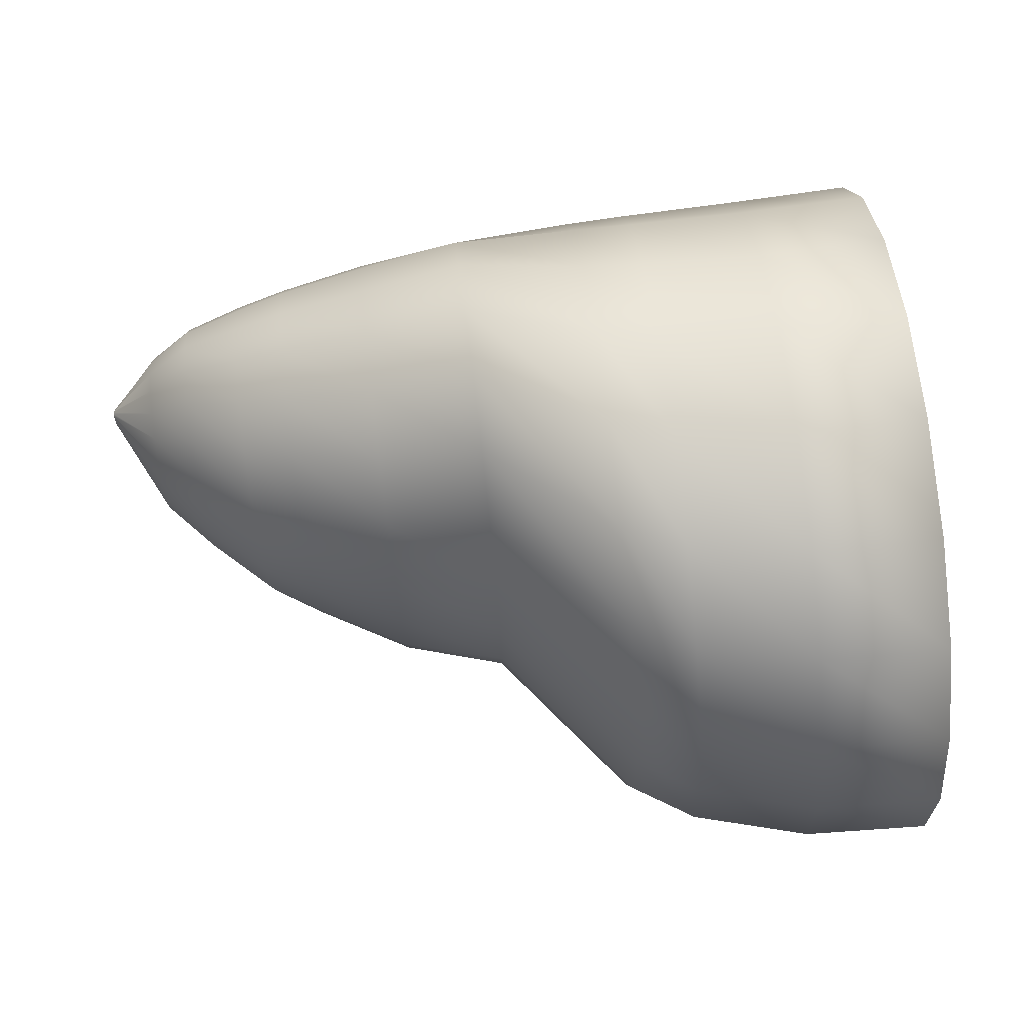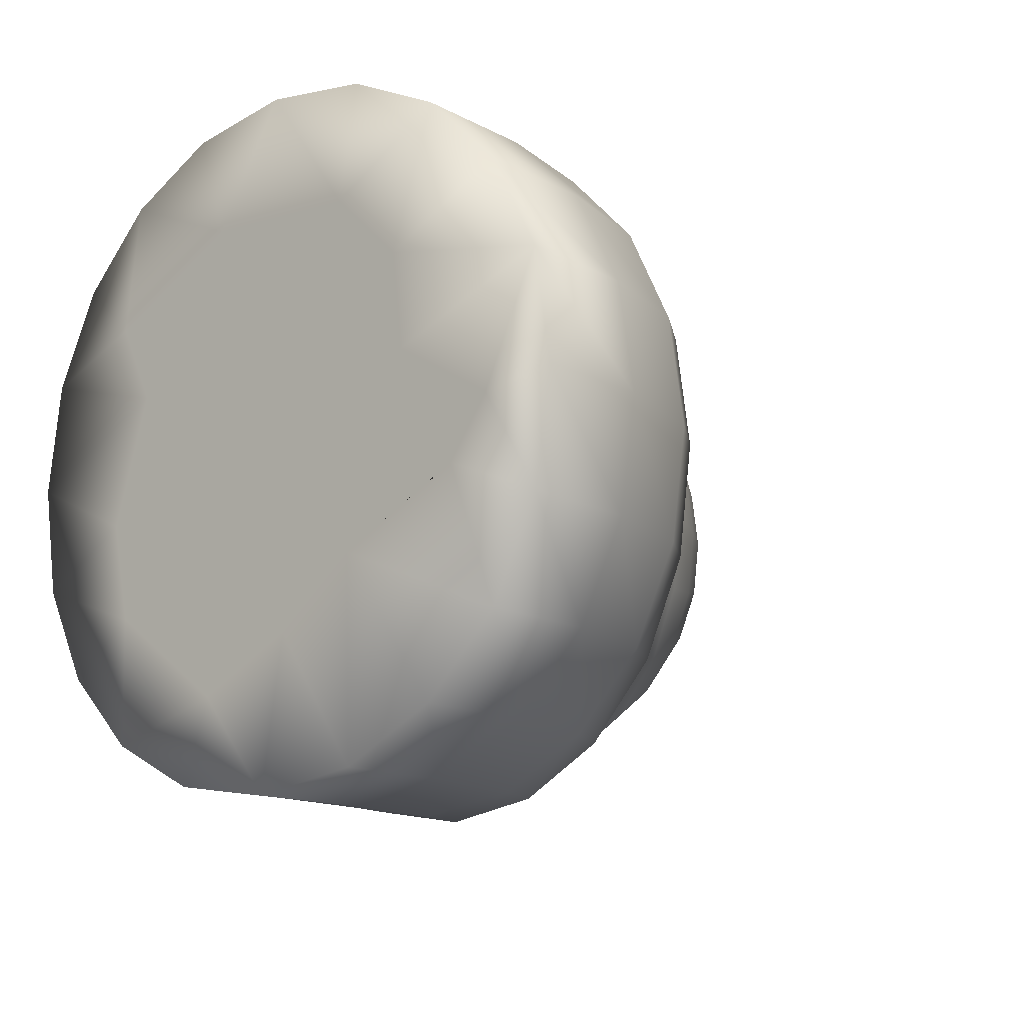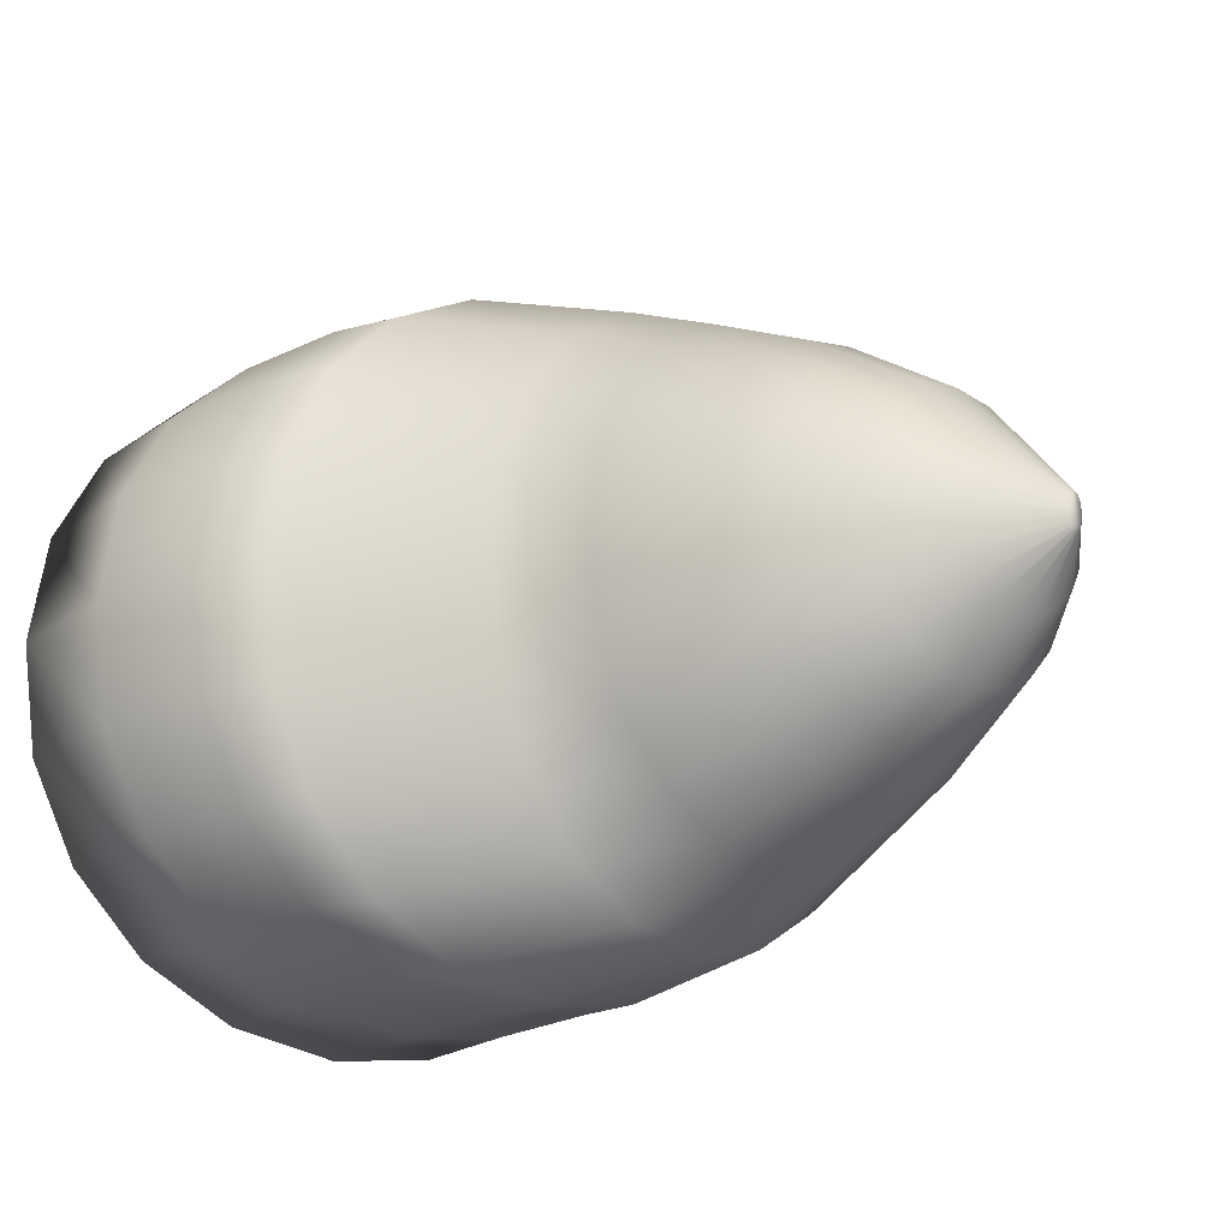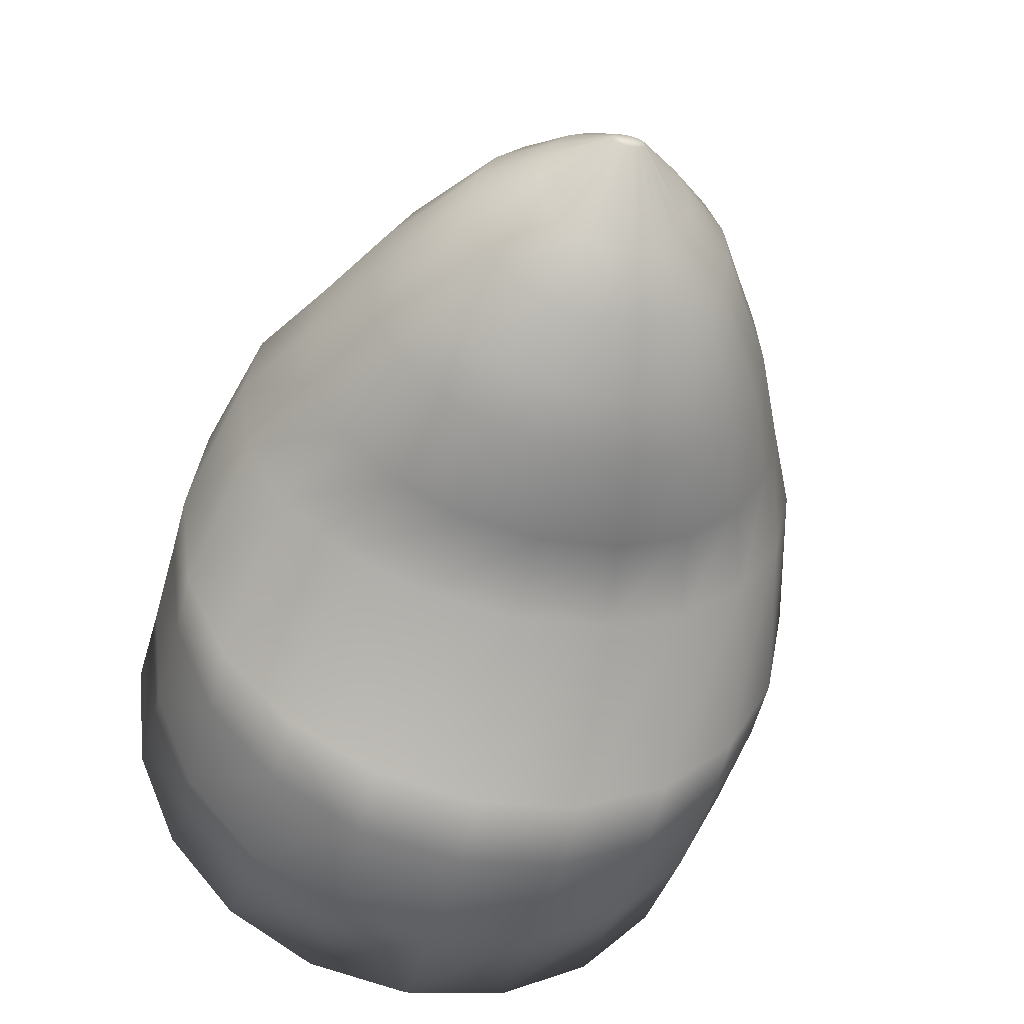
<metadata>
{"format":"obj","ext":"obj","renderer":"f3d","projection":"perspective","resolution":1024,"background":"white","views":[{"elev":-13.0,"azim":-0.1,"up":"+Z"},{"elev":-13.5,"azim":124.6,"up":"+Y"},{"elev":-21.7,"azim":-134.8,"up":"+Y"},{"elev":-44.2,"azim":-105.7,"up":"+Z"}]}
</metadata>
<code>
v -0.8594 -0.02256 -0.09171
v -0.864 0.02728 -0.05172
v -0.8623 0.01499 -0.06686
v -0.8577 0.01365 -0.1049
v -0.8673 -0.007495 -0.0252
v -0.8596 0.04652 -0.08837
v -0.8669 -0.02721 -0.02916
v -0.8579 0.03286 -0.1026
v -0.8639 -0.04557 -0.05446
v -0.8614 -0.03549 -0.07513
v -0.86 0.006701 -0.08638
v -0.8553 0.001403 -0.1257
v -0.8563 -0.01002 -0.1173
v -0.8577 -0.01824 -0.1057
v -0.8612 -0.0226 -0.07694
v -0.8628 -0.01834 -0.06344
v -0.8641 -0.01017 -0.05225
v -0.865 0.001218 -0.04419
v -0.8618 0.03704 -0.07003
v -0.8662 0.01817 -0.03342
v -0.8636 0.04868 -0.05487
v -0.8671 0.03402 -0.02585
v -1.028 0.000608 -0.05102
v -1.017 -0.01144 -0.05983
v -1.018 -0.01222 -0.05445
v -1.028 0.000774 -0.05151
v -1.017 -0.009175 -0.06448
v -1.028 0.001254 -0.05193
v -1.016 -0.005637 -0.06811
v -1.028 0.002005 -0.05226
v -1.016 -0.001122 -0.07043
v -1.028 0.002965 -0.05248
v -1.016 0.004088 -0.07121
v -1.028 0.004073 -0.05255
v -1.016 0.009294 -0.0704
v -1.028 0.005181 -0.05247
v -1.016 0.0138 -0.06806
v -1.028 0.00614 -0.05225
v -1.017 0.01732 -0.06441
v -1.028 0.006891 -0.05192
v -1.017 0.01956 -0.05974
v -1.028 0.007368 -0.05149
v -1.018 0.02032 -0.05436
v -1.028 0.007532 -0.051
v -1.018 0.01954 -0.0492
v -1.028 0.007366 -0.05053
v -1.019 0.01727 -0.04473
v -1.028 0.006886 -0.05012
v -1.019 0.01374 -0.04123
v -1.028 0.006135 -0.04981
v -1.02 0.009223 -0.03901
v -1.028 0.005175 -0.0496
v -1.02 0.004013 -0.03826
v -1.028 0.004067 -0.04954
v -1.02 -0.001193 -0.03904
v -1.028 0.002959 -0.04961
v -1.02 -0.005697 -0.04128
v -1.028 0.002 -0.04981
v -1.019 -0.009219 -0.0448
v -1.028 0.00125 -0.05014
v -1.019 -0.01146 -0.04928
v -1.028 0.000772 -0.05055
v -1.008 -0.02233 -0.06335
v -1.009 -0.02367 -0.05563
v -1.007 -0.01849 -0.07004
v -1.007 -0.01247 -0.07527
v -1.006 -0.004785 -0.07859
v -1.006 0.004082 -0.07971
v -1.006 0.01294 -0.07854
v -1.006 0.02061 -0.07518
v -1.007 0.02661 -0.06992
v -1.008 0.03042 -0.06322
v -1.009 0.03172 -0.05548
v -1.01 0.03039 -0.04805
v -1.01 0.02654 -0.04163
v -1.011 0.02052 -0.03661
v -1.011 0.01284 -0.03342
v -1.012 0.003975 -0.03234
v -1.012 -0.004887 -0.03347
v -1.011 -0.01255 -0.0367
v -1.011 -0.01855 -0.04175
v -1.01 -0.02237 -0.04819
v -0.9959 -0.03013 -0.06779
v -0.9971 -0.03186 -0.0578
v -0.9948 -0.02515 -0.07643
v -0.994 -0.01736 -0.08319
v -0.9935 -0.00741 -0.08748
v -0.9933 0.004071 -0.08894
v -0.9934 0.01554 -0.08742
v -0.9939 0.02547 -0.08308
v -0.9947 0.03324 -0.07628
v -0.9957 0.03818 -0.06761
v -0.9969 0.03986 -0.05761
v -0.998 0.03813 -0.04801
v -0.999 0.03315 -0.0397
v -0.9998 0.02536 -0.03321
v -1 0.01541 -0.02909
v -1.001 0.003933 -0.02769
v -1 -0.007542 -0.02915
v -1 -0.01747 -0.03333
v -0.9992 -0.02523 -0.03986
v -0.9982 -0.03017 -0.04819
v -0.9856 -0.03689 -0.06988
v -0.987 -0.03895 -0.05856
v -0.9844 -0.03093 -0.07967
v -0.9835 -0.0216 -0.08732
v -0.9829 -0.00969 -0.09218
v -0.9826 0.004054 -0.09383
v -0.9828 0.01779 -0.09211
v -0.9833 0.02967 -0.08719
v -0.9842 0.03897 -0.07949
v -0.9854 0.04489 -0.06966
v -0.9867 0.0469 -0.05833
v -0.988 0.04483 -0.04745
v -0.9892 0.03888 -0.03805
v -0.9901 0.02955 -0.0307
v -0.9907 0.01764 -0.02603
v -0.9909 0.003897 -0.02445
v -0.9907 -0.009839 -0.0261
v -0.9902 -0.02172 -0.03083
v -0.9894 -0.03102 -0.03823
v -0.9883 -0.03694 -0.04767
v -0.9674 -0.0455 -0.07313
v -0.969 -0.048 -0.05975
v -0.9659 -0.03829 -0.08471
v -0.9648 -0.02701 -0.09376
v -0.9641 -0.0126 -0.0995
v -0.9638 0.004022 -0.1014
v -0.964 0.02064 -0.09942
v -0.9647 0.03501 -0.09359
v -0.9657 0.04626 -0.08449
v -0.9671 0.05341 -0.07288
v -0.9687 0.05585 -0.05948
v -0.9702 0.05336 -0.04662
v -0.9716 0.04615 -0.0355
v -0.9726 0.03486 -0.02681
v -0.9733 0.02046 -0.02129
v -0.9736 0.003836 -0.01942
v -0.9734 -0.01278 -0.02137
v -0.9728 -0.02716 -0.02697
v -0.9718 -0.0384 -0.03572
v -0.9705 -0.04556 -0.04688
v -0.9469 -0.05545 -0.0738
v -0.9487 -0.05844 -0.05921
v -0.9454 -0.0468 -0.08642
v -0.9442 -0.03326 -0.09627
v -0.9434 -0.01598 -0.1025
v -0.9431 0.003972 -0.1047
v -0.9433 0.02391 -0.1024
v -0.944 0.04117 -0.09608
v -0.9451 0.05466 -0.08615
v -0.9466 0.06325 -0.07349
v -0.9483 0.06618 -0.05888
v -0.95 0.06319 -0.04486
v -0.9515 0.05454 -0.03274
v -0.9527 0.041 -0.02327
v -0.9534 0.02372 -0.01725
v -0.9537 0.00377 -0.01522
v -0.9536 -0.01617 -0.01736
v -0.9529 -0.03343 -0.02346
v -0.9518 -0.04692 -0.033
v -0.9504 -0.05551 -0.04517
v -0.9204 -0.06207 -0.09054
v -0.9228 -0.06541 -0.07072
v -0.9183 -0.05246 -0.1077
v -0.9167 -0.03741 -0.1211
v -0.9156 -0.0182 -0.1296
v -0.9152 0.003967 -0.1325
v -0.9155 0.02612 -0.1295
v -0.9164 0.04529 -0.1209
v -0.918 0.06028 -0.1074
v -0.92 0.06982 -0.0902
v -0.9224 0.07306 -0.07036
v -0.9246 0.06973 -0.05132
v -0.9266 0.06012 -0.03486
v -0.9282 0.04507 -0.02199
v -0.9293 0.02586 -0.0138
v -0.9297 0.003692 -0.01103
v -0.9294 -0.01846 -0.01392
v -0.9285 -0.03763 -0.0222
v -0.927 -0.05262 -0.03515
v -0.925 -0.06216 -0.05167
v -0.9079 -0.0621 -0.0939
v -0.9105 -0.06543 -0.07276
v -0.9057 -0.05248 -0.1122
v -0.904 -0.03743 -0.1265
v -0.9028 -0.01822 -0.1356
v -0.9024 0.003947 -0.1387
v -0.9027 0.0261 -0.1355
v -0.9038 0.04527 -0.1263
v -0.9054 0.06026 -0.1119
v -0.9076 0.06979 -0.09356
v -0.9101 0.07303 -0.0724
v -0.9125 0.0697 -0.05208
v -0.9147 0.06008 -0.03451
v -0.9163 0.04503 -0.02077
v -0.9174 0.02582 -0.01204
v -0.9179 0.003655 -0.009079
v -0.9176 -0.0185 -0.01215
v -0.9166 -0.03767 -0.02099
v -0.915 -0.05266 -0.0348
v -0.9129 -0.06219 -0.05242
v -0.8843 -0.06216 -0.09517
v -0.887 -0.0655 -0.0729
v -0.882 -0.05254 -0.1144
v -0.8801 -0.03749 -0.1295
v -0.8789 -0.01828 -0.1391
v -0.8785 0.00389 -0.1423
v -0.8788 0.02604 -0.139
v -0.8799 0.04521 -0.1293
v -0.8817 0.06019 -0.1142
v -0.8839 0.06973 -0.09483
v -0.8866 0.07297 -0.07254
v -0.8891 0.06963 -0.05114
v -0.8914 0.06001 -0.03263
v -0.8932 0.04496 -0.01816
v -0.8943 0.02575 -0.008959
v -0.8948 0.003582 -0.005839
v -0.8944 -0.01857 -0.009074
v -0.8934 -0.03774 -0.01837
v -0.8917 -0.05273 -0.03292
v -0.8895 -0.06226 -0.05148
v -0.8594 -0.06224 -0.09282
v -0.8621 -0.06558 -0.07024
v -0.857 -0.05262 -0.1124
v -0.8552 -0.03756 -0.1276
v -0.854 -0.01835 -0.1373
v -0.8535 0.003817 -0.1406
v -0.8538 0.02597 -0.1372
v -0.8549 0.04514 -0.1274
v -0.8567 0.06012 -0.1121
v -0.859 0.06965 -0.09248
v -0.8617 0.07289 -0.06988
v -0.8643 0.06955 -0.04819
v -0.8666 0.05993 -0.02942
v -0.8684 0.04488 -0.01475
v -0.8696 0.02567 -0.00542
v -0.87 0.003504 -0.002256
v -0.8697 -0.01865 -0.005535
v -0.8686 -0.03782 -0.01496
v -0.8669 -0.0528 -0.02971
v -0.8647 -0.06234 -0.04853
f 14 1 13
f 14 15 1
f 14 11 15
f 1 226 13
f 46 42 48
f 54 58 56
f 44 42 46
f 48 42 40
f 50 48 40
f 50 40 38
f 52 50 38
f 52 38 36
f 36 32 54
f 26 58 32
f 30 26 32
f 36 34 32
f 52 36 54
f 26 23 62
f 26 30 28
f 58 54 32
f 60 58 62
f 58 26 62
f 19 6 21
f 237 20 22
f 232 233 6
f 22 21 235
f 9 224 10
f 5 238 239
f 10 224 223
f 3 18 16
f 21 6 233
f 13 226 227
f 20 238 5
f 5 18 20
f 11 4 8
f 227 12 13
f 5 7 17
f 5 239 7
f 11 3 16
f 15 10 1
f 16 18 17
f 241 7 240
f 3 19 2
f 17 7 9
f 12 229 4
f 6 19 8
f 14 13 4
f 225 1 223
f 20 2 22
f 10 223 1
f 2 18 3
f 11 19 3
f 226 1 225
f 16 10 15
f 6 231 232
f 237 238 20
f 229 230 8
f 236 237 22
f 2 20 18
f 231 6 8
f 231 8 230
f 235 236 22
f 12 4 13
f 18 5 17
f 21 234 235
f 2 19 21
f 9 10 16
f 7 239 240
f 4 11 14
f 17 9 16
f 229 12 228
f 227 228 12
f 21 22 2
f 242 224 9
f 241 9 7
f 4 229 8
f 15 11 16
f 11 8 19
f 9 241 242
f 21 233 234
f 204 224 222
f 222 242 221
f 221 241 220
f 220 240 219
f 219 239 218
f 218 238 217
f 217 237 216
f 216 236 215
f 215 235 214
f 214 234 213
f 213 233 212
f 212 232 211
f 211 231 210
f 210 230 209
f 209 229 208
f 208 228 207
f 207 227 206
f 206 226 205
f 205 225 203
f 203 223 204
f 184 204 202
f 202 222 201
f 201 221 200
f 200 220 199
f 199 219 198
f 198 218 197
f 197 217 196
f 196 216 195
f 195 215 194
f 194 214 193
f 193 213 192
f 192 212 191
f 191 211 190
f 190 210 189
f 189 209 188
f 188 208 187
f 187 207 186
f 186 206 185
f 185 205 183
f 183 203 184
f 164 184 182
f 182 202 181
f 181 201 180
f 180 200 179
f 179 199 178
f 178 198 177
f 177 197 176
f 176 196 175
f 175 195 174
f 174 194 173
f 173 193 172
f 172 192 171
f 171 191 170
f 170 190 169
f 169 189 168
f 168 188 167
f 167 187 166
f 166 186 165
f 165 185 163
f 163 183 164
f 144 164 162
f 162 182 161
f 161 181 160
f 160 180 159
f 159 179 158
f 158 178 157
f 157 177 156
f 156 176 155
f 155 175 154
f 154 174 153
f 153 173 152
f 152 172 151
f 151 171 150
f 150 170 149
f 149 169 148
f 148 168 147
f 147 167 146
f 146 166 145
f 145 165 143
f 143 163 144
f 124 144 142
f 142 162 141
f 141 161 140
f 140 160 139
f 139 159 138
f 138 158 137
f 137 157 136
f 136 156 135
f 135 155 134
f 134 154 133
f 133 153 132
f 132 152 131
f 131 151 130
f 130 150 129
f 129 149 128
f 128 148 127
f 127 147 126
f 126 146 125
f 125 145 123
f 123 143 124
f 104 124 122
f 122 142 121
f 121 141 120
f 120 140 119
f 119 139 118
f 118 138 117
f 117 137 116
f 116 136 115
f 115 135 114
f 114 134 113
f 113 133 112
f 112 132 111
f 111 131 110
f 110 130 109
f 109 129 108
f 108 128 107
f 107 127 106
f 106 126 105
f 105 125 103
f 103 123 104
f 84 104 102
f 102 122 101
f 101 121 100
f 100 120 99
f 99 119 98
f 98 118 97
f 97 117 96
f 96 116 95
f 95 115 94
f 94 114 93
f 93 113 92
f 92 112 91
f 91 111 90
f 90 110 89
f 89 109 88
f 88 108 87
f 87 107 86
f 86 106 85
f 85 105 83
f 83 103 84
f 64 84 82
f 82 102 81
f 81 101 80
f 80 100 79
f 79 99 78
f 78 98 77
f 77 97 76
f 76 96 75
f 75 95 74
f 74 94 73
f 73 93 72
f 72 92 71
f 71 91 70
f 70 90 69
f 69 89 68
f 68 88 67
f 67 87 66
f 66 86 65
f 65 85 63
f 63 83 64
f 25 64 61
f 61 82 59
f 59 81 57
f 57 80 55
f 55 79 53
f 53 78 51
f 51 77 49
f 49 76 47
f 47 75 45
f 45 74 43
f 43 73 41
f 41 72 39
f 39 71 37
f 37 70 35
f 35 69 33
f 33 68 31
f 31 67 29
f 29 66 27
f 27 65 24
f 24 63 25
f 23 25 62
f 62 61 60
f 60 59 58
f 58 57 56
f 56 55 54
f 54 53 52
f 52 51 50
f 50 49 48
f 48 47 46
f 46 45 44
f 44 43 42
f 42 41 40
f 40 39 38
f 38 37 36
f 36 35 34
f 34 33 32
f 32 31 30
f 30 29 28
f 28 27 26
f 26 24 23
f 224 242 222
f 242 241 221
f 241 240 220
f 240 239 219
f 239 238 218
f 238 237 217
f 237 236 216
f 236 235 215
f 235 234 214
f 234 233 213
f 233 232 212
f 232 231 211
f 231 230 210
f 230 229 209
f 229 228 208
f 228 227 207
f 227 226 206
f 226 225 205
f 225 223 203
f 223 224 204
f 204 222 202
f 222 221 201
f 221 220 200
f 220 219 199
f 219 218 198
f 218 217 197
f 217 216 196
f 216 215 195
f 215 214 194
f 214 213 193
f 213 212 192
f 212 211 191
f 211 210 190
f 210 209 189
f 209 208 188
f 208 207 187
f 207 206 186
f 206 205 185
f 205 203 183
f 203 204 184
f 184 202 182
f 202 201 181
f 201 200 180
f 200 199 179
f 199 198 178
f 198 197 177
f 197 196 176
f 196 195 175
f 195 194 174
f 194 193 173
f 193 192 172
f 192 191 171
f 191 190 170
f 190 189 169
f 189 188 168
f 188 187 167
f 187 186 166
f 186 185 165
f 185 183 163
f 183 184 164
f 164 182 162
f 182 181 161
f 181 180 160
f 180 179 159
f 179 178 158
f 178 177 157
f 177 176 156
f 176 175 155
f 175 174 154
f 174 173 153
f 173 172 152
f 172 171 151
f 171 170 150
f 170 169 149
f 169 168 148
f 168 167 147
f 167 166 146
f 166 165 145
f 165 163 143
f 163 164 144
f 144 162 142
f 162 161 141
f 161 160 140
f 160 159 139
f 159 158 138
f 158 157 137
f 157 156 136
f 156 155 135
f 155 154 134
f 154 153 133
f 153 152 132
f 152 151 131
f 151 150 130
f 150 149 129
f 149 148 128
f 148 147 127
f 147 146 126
f 146 145 125
f 145 143 123
f 143 144 124
f 124 142 122
f 142 141 121
f 141 140 120
f 140 139 119
f 139 138 118
f 138 137 117
f 137 136 116
f 136 135 115
f 135 134 114
f 134 133 113
f 133 132 112
f 132 131 111
f 131 130 110
f 130 129 109
f 129 128 108
f 128 127 107
f 127 126 106
f 126 125 105
f 125 123 103
f 123 124 104
f 104 122 102
f 122 121 101
f 121 120 100
f 120 119 99
f 119 118 98
f 118 117 97
f 117 116 96
f 116 115 95
f 115 114 94
f 114 113 93
f 113 112 92
f 112 111 91
f 111 110 90
f 110 109 89
f 109 108 88
f 108 107 87
f 107 106 86
f 106 105 85
f 105 103 83
f 103 104 84
f 84 102 82
f 102 101 81
f 101 100 80
f 100 99 79
f 99 98 78
f 98 97 77
f 97 96 76
f 96 95 75
f 95 94 74
f 94 93 73
f 93 92 72
f 92 91 71
f 91 90 70
f 90 89 69
f 89 88 68
f 88 87 67
f 87 86 66
f 86 85 65
f 85 83 63
f 83 84 64
f 64 82 61
f 82 81 59
f 81 80 57
f 80 79 55
f 79 78 53
f 78 77 51
f 77 76 49
f 76 75 47
f 75 74 45
f 74 73 43
f 73 72 41
f 72 71 39
f 71 70 37
f 70 69 35
f 69 68 33
f 68 67 31
f 67 66 29
f 66 65 27
f 65 63 24
f 63 64 25
f 25 61 62
f 61 59 60
f 59 57 58
f 57 55 56
f 55 53 54
f 53 51 52
f 51 49 50
f 49 47 48
f 47 45 46
f 45 43 44
f 43 41 42
f 41 39 40
f 39 37 38
f 37 35 36
f 35 33 34
f 33 31 32
f 31 29 30
f 29 27 28
f 27 24 26
f 24 25 23

</code>
